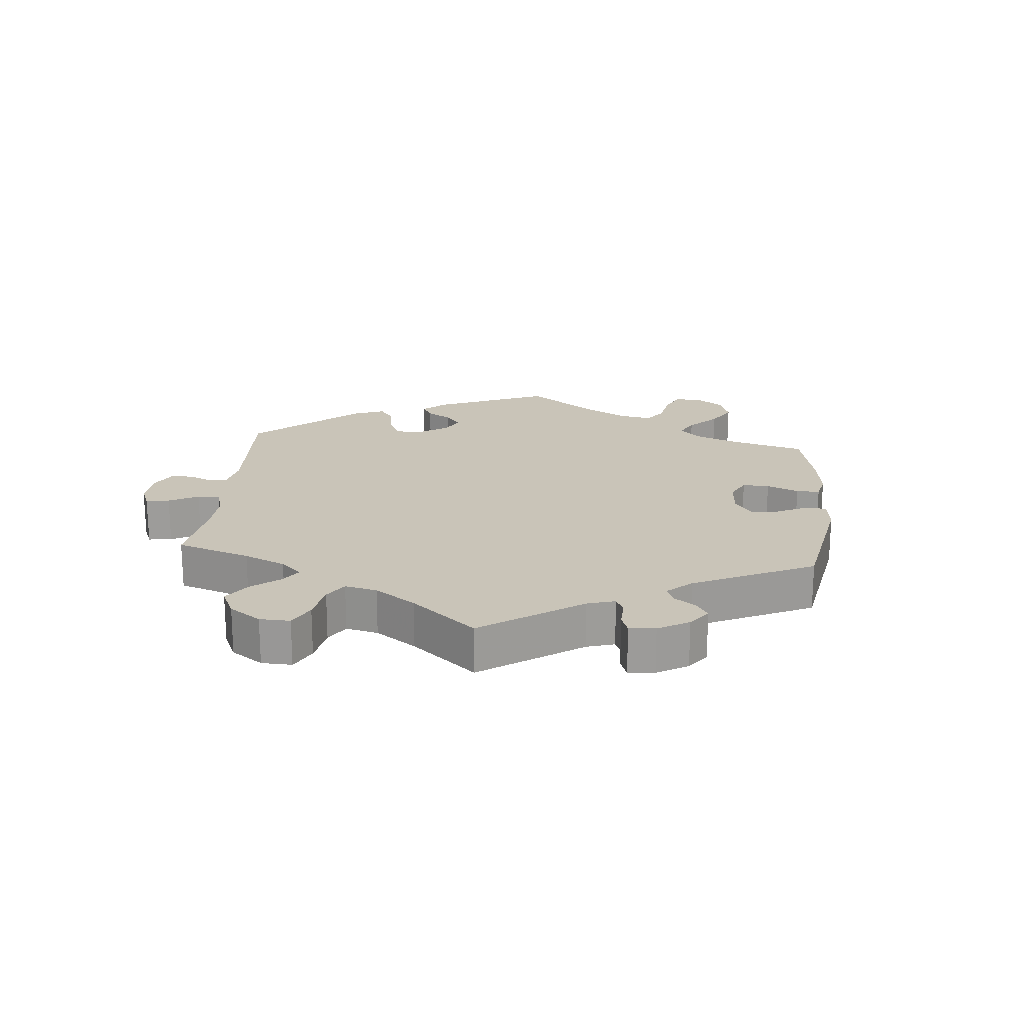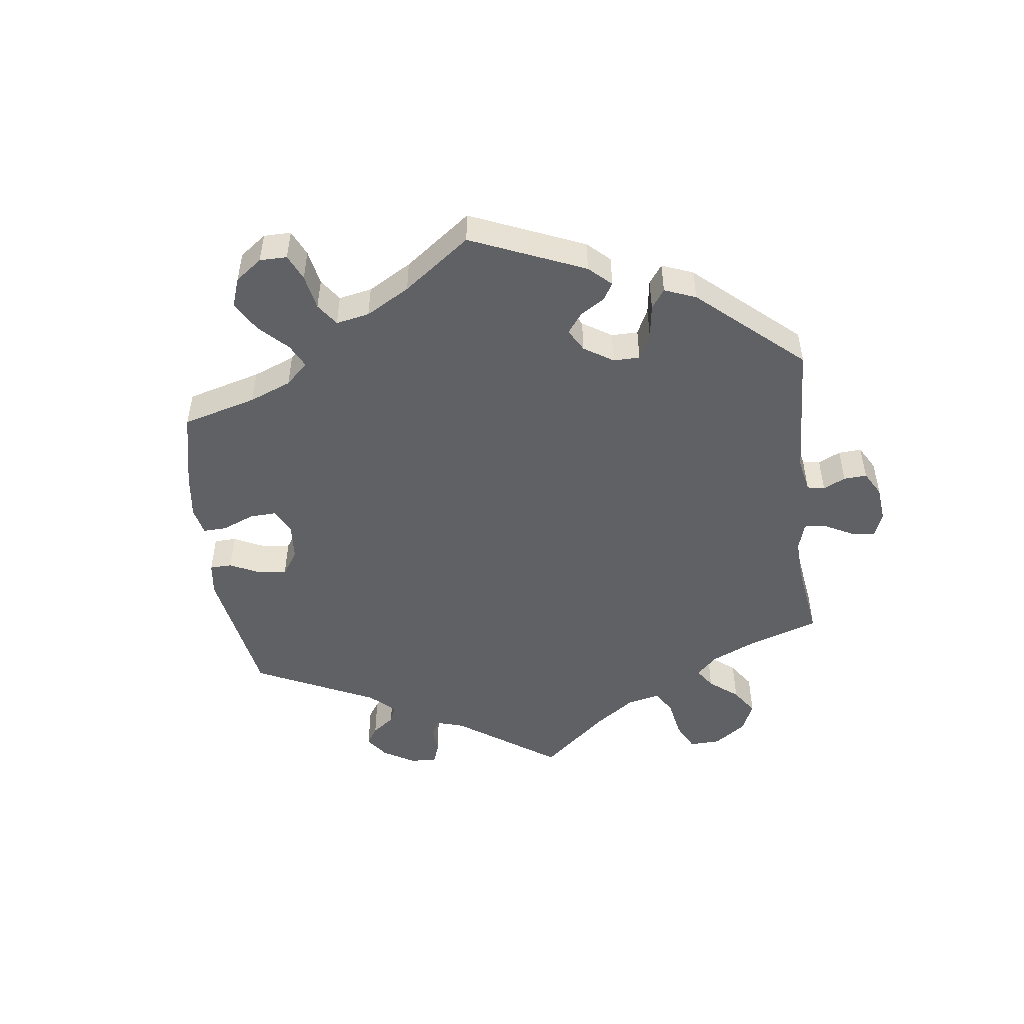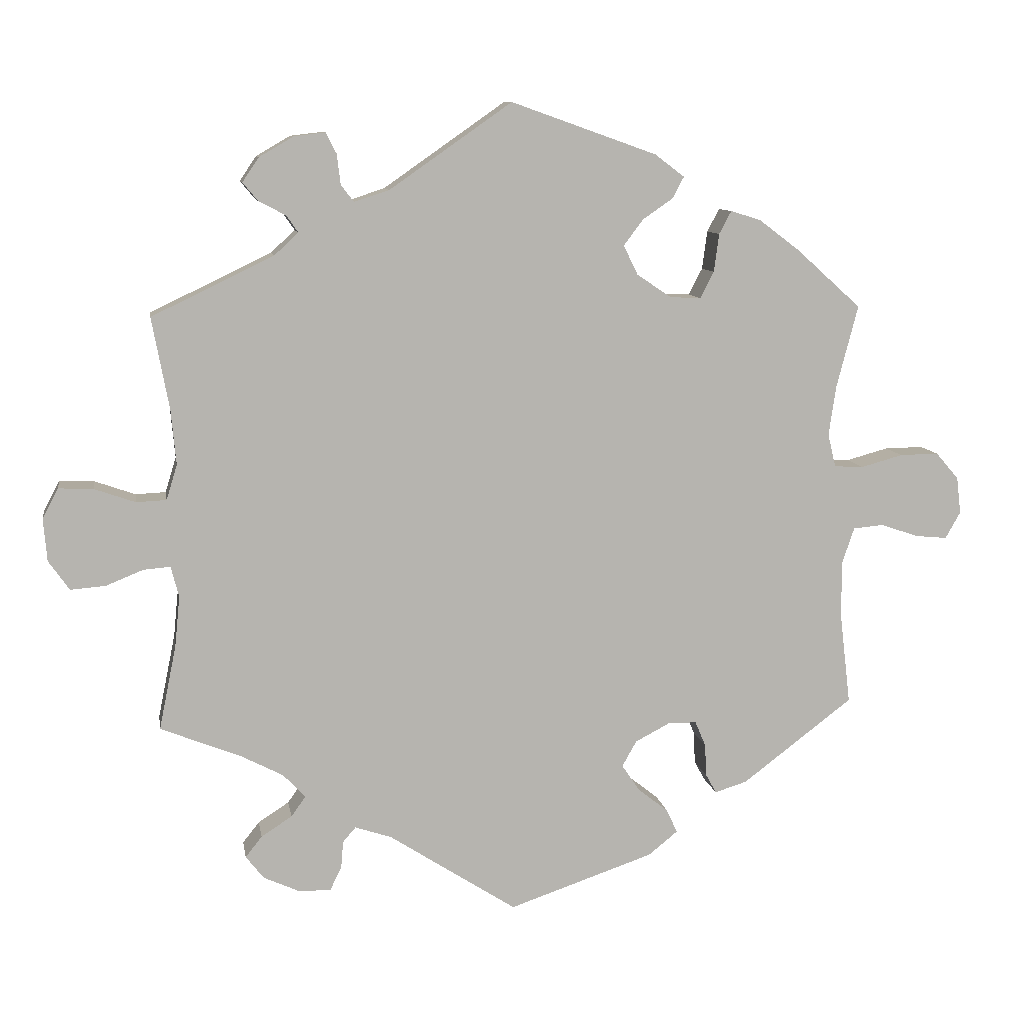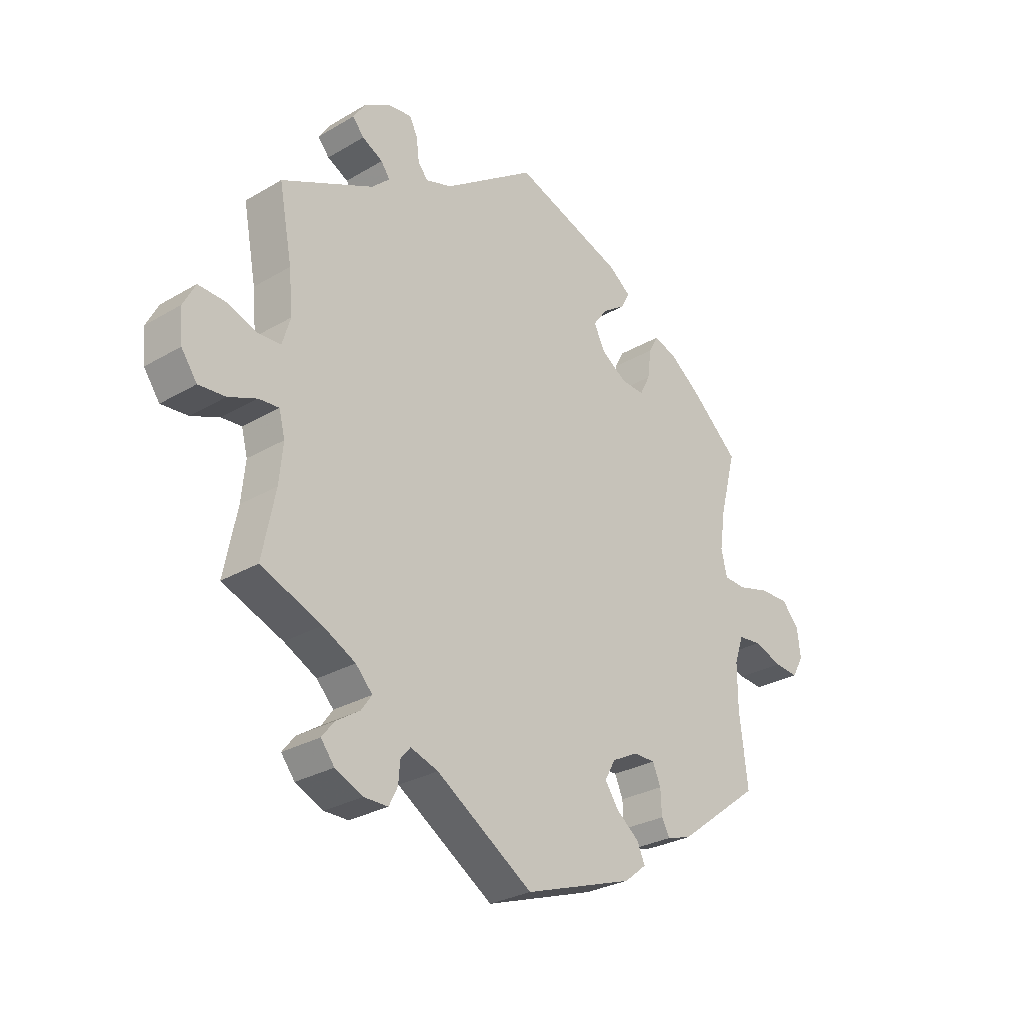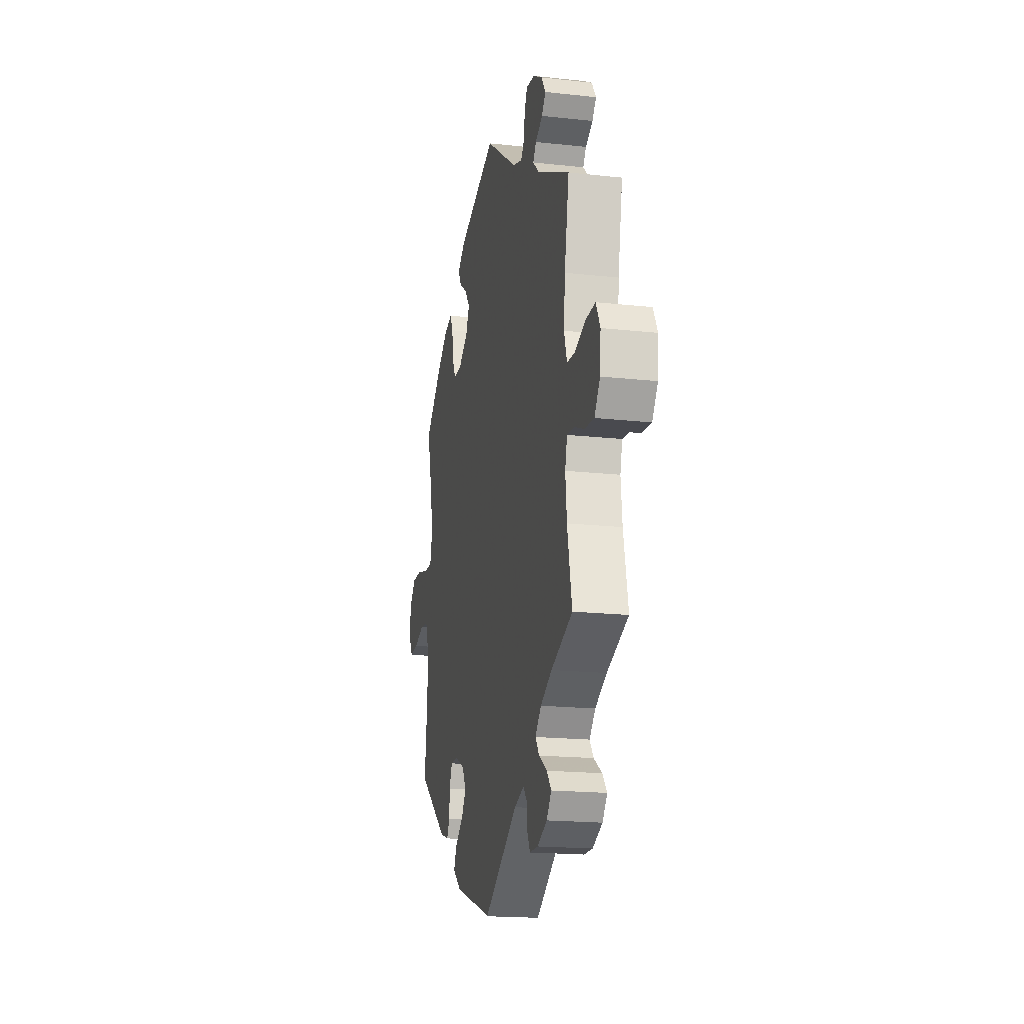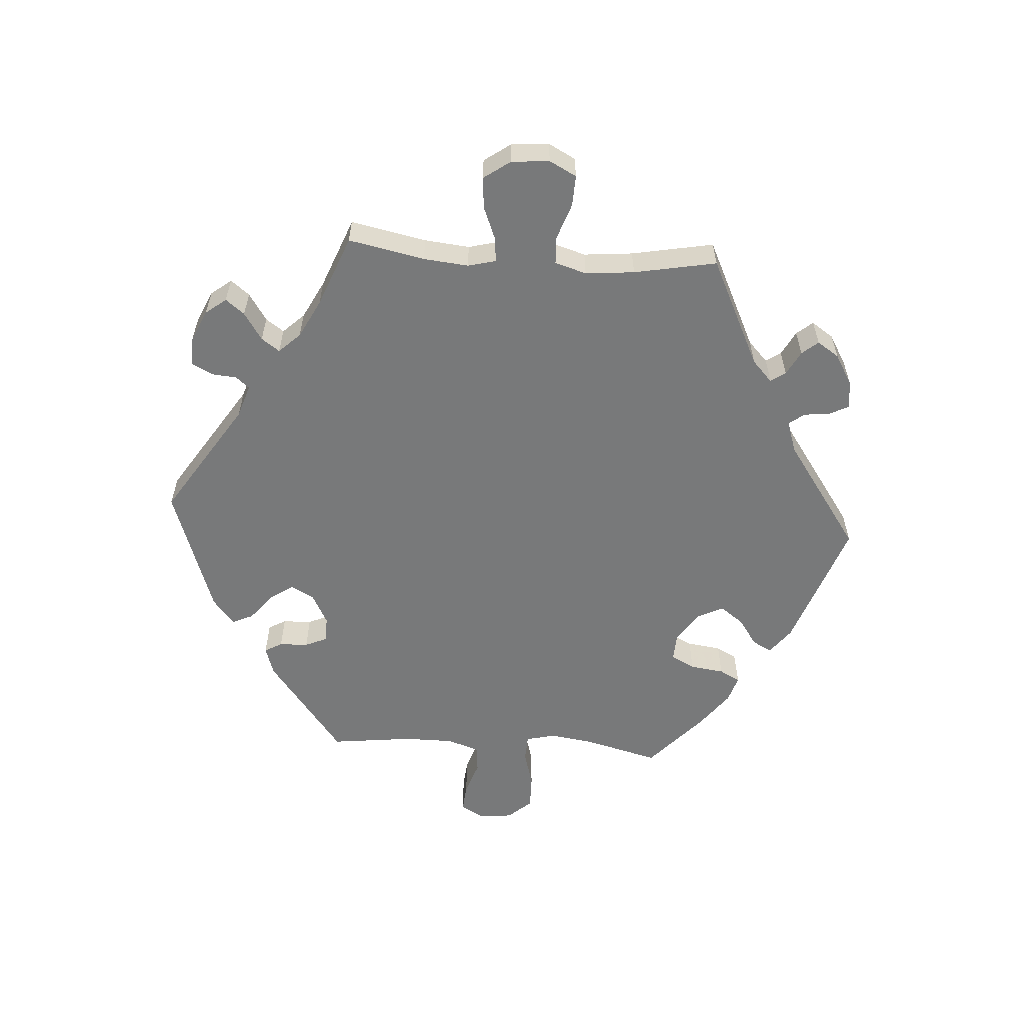
<metadata>
{"format":"obj","ext":"obj","renderer":"f3d","projection":"perspective","resolution":1024,"background":"white","views":[{"elev":20.2,"azim":-54.8,"up":"+Y"},{"elev":-50.0,"azim":127.1,"up":"+Y"},{"elev":9.6,"azim":-9.3,"up":"+Z"},{"elev":-28.4,"azim":-48.4,"up":"+Z"},{"elev":-18.1,"azim":-102.1,"up":"+Z"},{"elev":-57.7,"azim":-93.8,"up":"+Y"}]}
</metadata>
<code>
v -0.33 0.07 0.371
v -0.297 0.07 0.402
v -0.313 0.07 0.425
v -0.351 0.07 0.445
v -0.372 0.07 0.47
v -0.349 0.07 0.504
v -0.301 0.07 0.532
v -0.258 0.07 0.537
v -0.243 0.07 0.508
v -0.238 0.07 0.466
v -0.22 0.07 0.443
v -0.171 0.07 0.459
v -0.001 0.07 0.578
v 0.202 0.07 0.506
v 0.243 0.07 0.475
v 0.227 0.07 0.445
v 0.185 0.07 0.416
v 0.158 0.07 0.38
v 0.178 0.07 0.339
v 0.226 0.07 0.307
v 0.269 0.07 0.305
v 0.288 0.07 0.342
v 0.295 0.07 0.395
v 0.312 0.07 0.427
v 0.354 0.07 0.414
v 0.411 0.07 0.371
v 0.501 0.07 0.29
v 0.471 0.07 0.175
v 0.461 0.07 0.106
v 0.472 0.07 0.06
v 0.513 0.07 0.058
v 0.571 0.07 0.074
v 0.625 0.07 0.075
v 0.657 0.07 0.038
v 0.663 0.07 -0.013
v 0.642 0.07 -0.05
v 0.598 0.07 -0.046
v 0.545 0.07 -0.028
v 0.503 0.07 -0.032
v 0.486 0.07 -0.082
v 0.486 0.07 -0.16
v 0.501 0.07 -0.288
v 0.347 0.07 -0.405
v 0.302 0.07 -0.419
v 0.287 0.07 -0.392
v 0.285 0.07 -0.347
v 0.27 0.07 -0.312
v 0.23 0.07 -0.312
v 0.182 0.07 -0.337
v 0.162 0.07 -0.373
v 0.187 0.07 -0.41
v 0.229 0.07 -0.443
v 0.244 0.07 -0.476
v 0.203 0.07 -0.509
v 0.001 0.07 -0.578
v -0.177 0.07 -0.463
v -0.228 0.07 -0.446
v -0.246 0.07 -0.467
v -0.249 0.07 -0.505
v -0.265 0.07 -0.537
v -0.309 0.07 -0.537
v -0.36 0.07 -0.514
v -0.385 0.07 -0.482
v -0.362 0.07 -0.453
v -0.319 0.07 -0.425
v -0.299 0.07 -0.397
v -0.33 0.07 -0.364
v -0.39 0.07 -0.333
v -0.501 0.07 -0.289
v -0.477 0.07 -0.171
v -0.47 0.07 -0.101
v -0.481 0.07 -0.058
v -0.518 0.07 -0.061
v -0.57 0.07 -0.082
v -0.619 0.07 -0.086
v -0.648 0.07 -0.045
v -0.653 0.07 0.014
v -0.631 0.07 0.056
v -0.583 0.07 0.054
v -0.526 0.07 0.034
v -0.484 0.07 0.036
v -0.469 0.07 0.085
v -0.476 0.07 0.161
v -0.5 0.07 0.289
v -0.33 0 0.371
v -0.297 0 0.402
v -0.313 0 0.425
v -0.351 0 0.445
v -0.372 0 0.47
v -0.349 0 0.504
v -0.301 0 0.532
v -0.258 0 0.537
v -0.243 0 0.508
v -0.238 0 0.466
v -0.22 0 0.443
v -0.171 0 0.459
v -0.001 0 0.578
v 0.202 0 0.506
v 0.243 0 0.475
v 0.227 0 0.445
v 0.185 0 0.416
v 0.158 0 0.38
v 0.178 0 0.339
v 0.226 0 0.307
v 0.269 0 0.305
v 0.288 0 0.342
v 0.295 0 0.395
v 0.312 0 0.427
v 0.354 0 0.414
v 0.411 0 0.371
v 0.501 0 0.29
v 0.471 0 0.175
v 0.461 0 0.106
v 0.472 0 0.06
v 0.513 0 0.058
v 0.571 0 0.074
v 0.625 0 0.075
v 0.657 0 0.038
v 0.663 0 -0.013
v 0.642 0 -0.05
v 0.598 0 -0.046
v 0.545 0 -0.028
v 0.503 0 -0.032
v 0.486 0 -0.082
v 0.486 0 -0.16
v 0.501 0 -0.288
v 0.347 0 -0.405
v 0.302 0 -0.419
v 0.287 0 -0.392
v 0.285 0 -0.347
v 0.27 0 -0.312
v 0.23 0 -0.312
v 0.182 0 -0.337
v 0.162 0 -0.373
v 0.187 0 -0.41
v 0.229 0 -0.443
v 0.244 0 -0.476
v 0.203 0 -0.509
v 0.001 0 -0.578
v -0.177 0 -0.463
v -0.228 0 -0.446
v -0.246 0 -0.467
v -0.249 0 -0.505
v -0.265 0 -0.537
v -0.309 0 -0.537
v -0.36 0 -0.514
v -0.385 0 -0.482
v -0.362 0 -0.453
v -0.319 0 -0.425
v -0.299 0 -0.397
v -0.33 0 -0.364
v -0.39 0 -0.333
v -0.501 0 -0.289
v -0.477 0 -0.171
v -0.47 0 -0.101
v -0.481 0 -0.058
v -0.518 0 -0.061
v -0.57 0 -0.082
v -0.619 0 -0.086
v -0.648 0 -0.045
v -0.653 0 0.014
v -0.631 0 0.056
v -0.583 0 0.054
v -0.526 0 0.034
v -0.484 0 0.036
v -0.469 0 0.085
v -0.476 0 0.161
v -0.5 0 0.289
f 83 84 1
f 82 83 1 2
f 81 82 2
f 77 78 79 80
f 77 80 81
f 76 77 81
f 73 74 75 76
f 72 73 76 81
f 71 72 81 2
f 68 69 70
f 67 68 70 71
f 66 67 71 2
f 62 63 64 65
f 62 65 66
f 61 62 66
f 58 59 60 61
f 57 58 61 66
f 56 57 66 2
f 54 55 56 2
f 51 52 53 54
f 50 51 54
f 43 44 45 46
f 41 42 43 46
f 40 41 46 47
f 39 40 47 48
f 35 36 37 38
f 35 38 39
f 34 35 39
f 31 32 33 34
f 30 31 34 39
f 25 26 27 28
f 25 28 29
f 22 23 24 25
f 21 22 25 29
f 20 21 29 30
f 14 15 16 17
f 12 13 14 17
f 11 12 17 18
f 7 8 9 10
f 7 10 11
f 6 7 11
f 3 4 5 6
f 2 3 6 11
f 50 54 2 11
f 30 39 48 49
f 19 20 30 49
f 19 49 50
f 11 18 19 50
f 85 168 167
f 86 85 167 166
f 86 166 165
f 164 163 162 161
f 165 164 161
f 165 161 160
f 160 159 158 157
f 165 160 157 156
f 86 165 156 155
f 154 153 152
f 155 154 152 151
f 86 155 151 150
f 149 148 147 146
f 150 149 146
f 150 146 145
f 145 144 143 142
f 150 145 142 141
f 86 150 141 140
f 86 140 139 138
f 138 137 136 135
f 138 135 134
f 130 129 128 127
f 130 127 126 125
f 131 130 125 124
f 132 131 124 123
f 122 121 120 119
f 123 122 119
f 123 119 118
f 118 117 116 115
f 123 118 115 114
f 112 111 110 109
f 113 112 109
f 109 108 107 106
f 113 109 106 105
f 114 113 105 104
f 101 100 99 98
f 101 98 97 96
f 102 101 96 95
f 94 93 92 91
f 95 94 91
f 95 91 90
f 90 89 88 87
f 95 90 87 86
f 95 86 138 134
f 133 132 123 114
f 133 114 104 103
f 134 133 103
f 134 103 102 95
f 1 85 86 2
f 2 86 87 3
f 3 87 88 4
f 4 88 89 5
f 5 89 90 6
f 6 90 91 7
f 7 91 92 8
f 8 92 93 9
f 9 93 94 10
f 10 94 95 11
f 11 95 96 12
f 12 96 97 13
f 13 97 98 14
f 14 98 99 15
f 15 99 100 16
f 16 100 101 17
f 17 101 102 18
f 18 102 103 19
f 19 103 104 20
f 20 104 105 21
f 21 105 106 22
f 22 106 107 23
f 23 107 108 24
f 24 108 109 25
f 25 109 110 26
f 26 110 111 27
f 27 111 112 28
f 28 112 113 29
f 29 113 114 30
f 30 114 115 31
f 31 115 116 32
f 32 116 117 33
f 33 117 118 34
f 34 118 119 35
f 35 119 120 36
f 36 120 121 37
f 37 121 122 38
f 38 122 123 39
f 39 123 124 40
f 40 124 125 41
f 41 125 126 42
f 42 126 127 43
f 43 127 128 44
f 44 128 129 45
f 45 129 130 46
f 46 130 131 47
f 47 131 132 48
f 48 132 133 49
f 49 133 134 50
f 50 134 135 51
f 51 135 136 52
f 52 136 137 53
f 53 137 138 54
f 54 138 139 55
f 55 139 140 56
f 56 140 141 57
f 57 141 142 58
f 58 142 143 59
f 59 143 144 60
f 60 144 145 61
f 61 145 146 62
f 62 146 147 63
f 63 147 148 64
f 64 148 149 65
f 65 149 150 66
f 66 150 151 67
f 67 151 152 68
f 68 152 153 69
f 69 153 154 70
f 70 154 155 71
f 71 155 156 72
f 72 156 157 73
f 73 157 158 74
f 74 158 159 75
f 75 159 160 76
f 76 160 161 77
f 77 161 162 78
f 78 162 163 79
f 79 163 164 80
f 80 164 165 81
f 81 165 166 82
f 82 166 167 83
f 83 167 168 84
f 84 168 85 1

</code>
